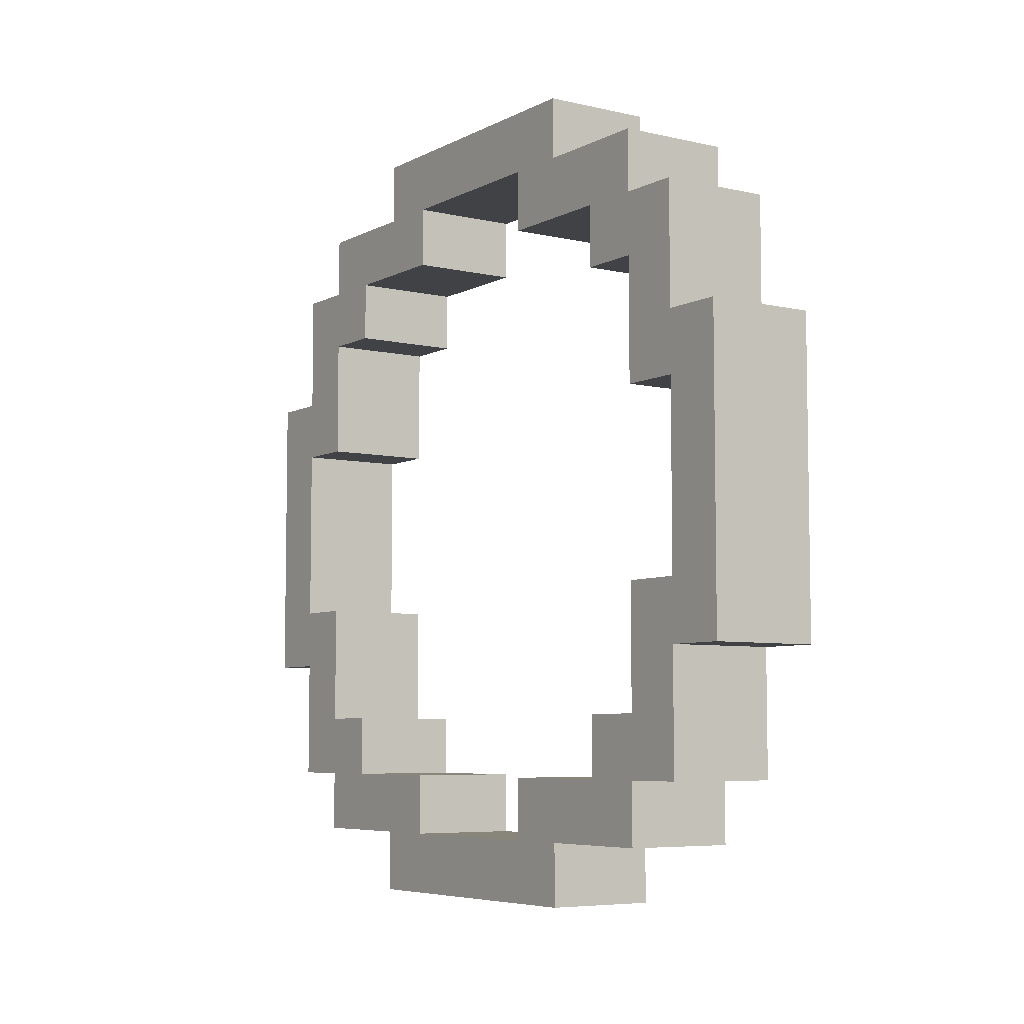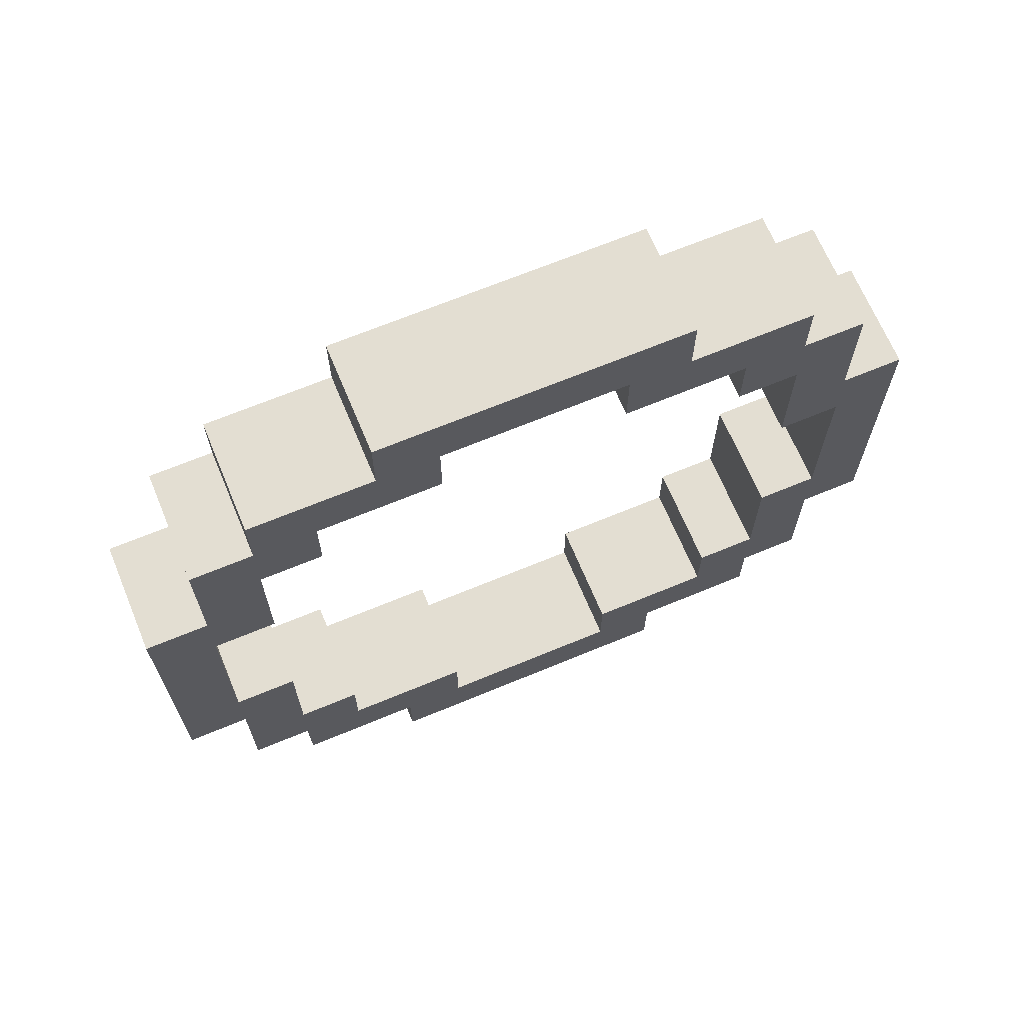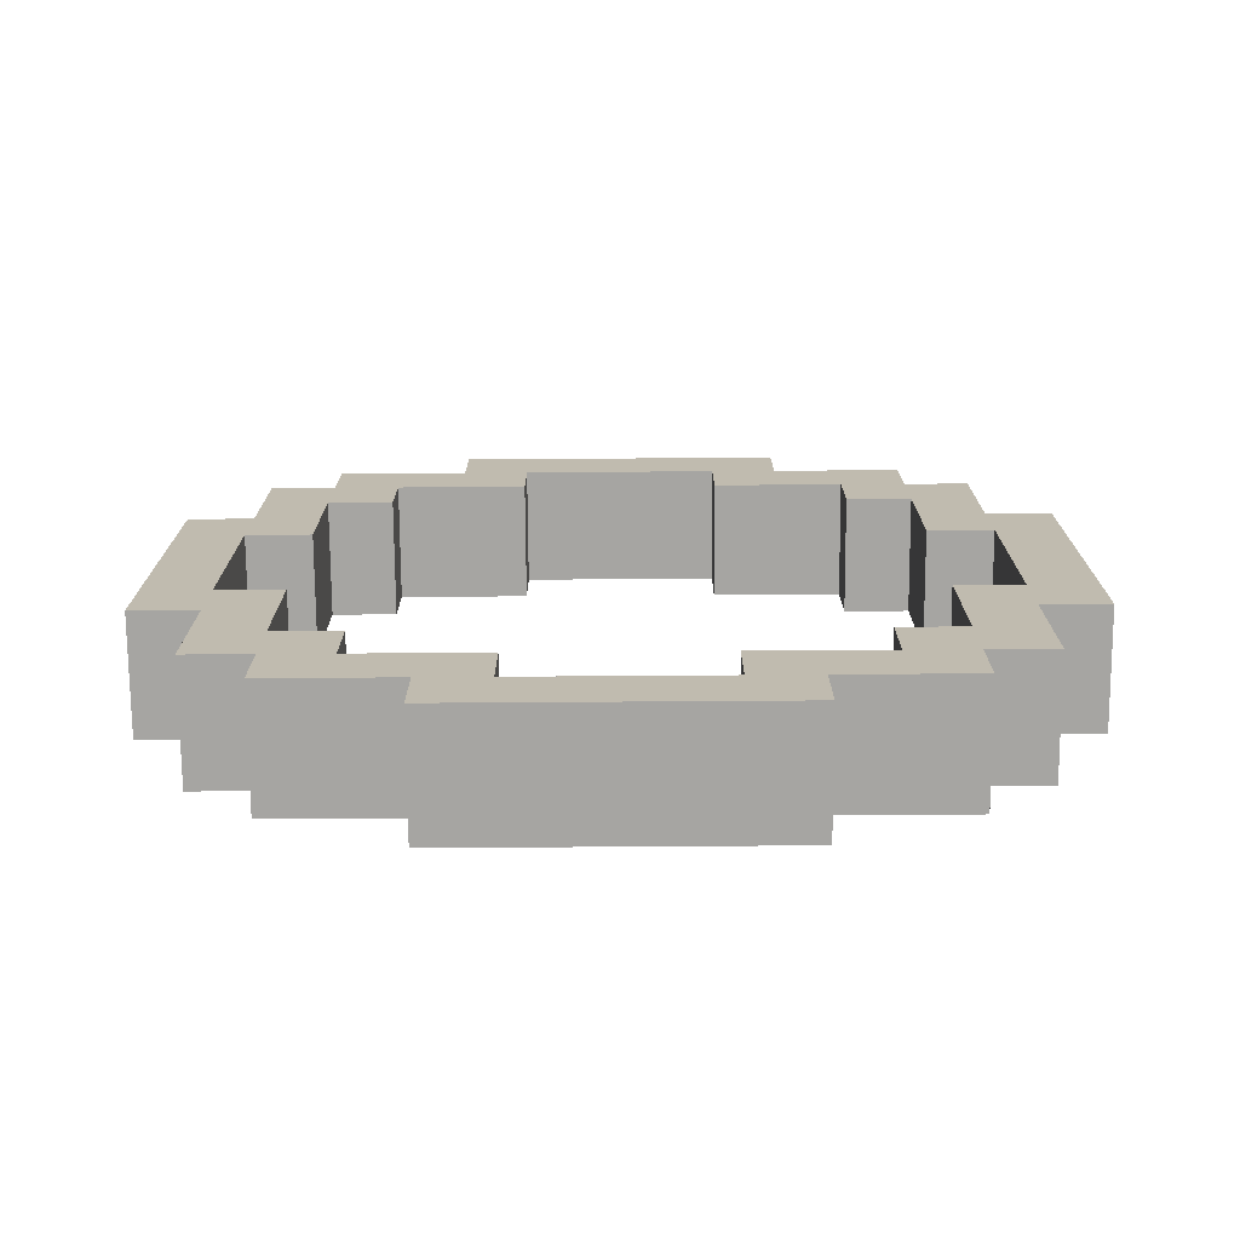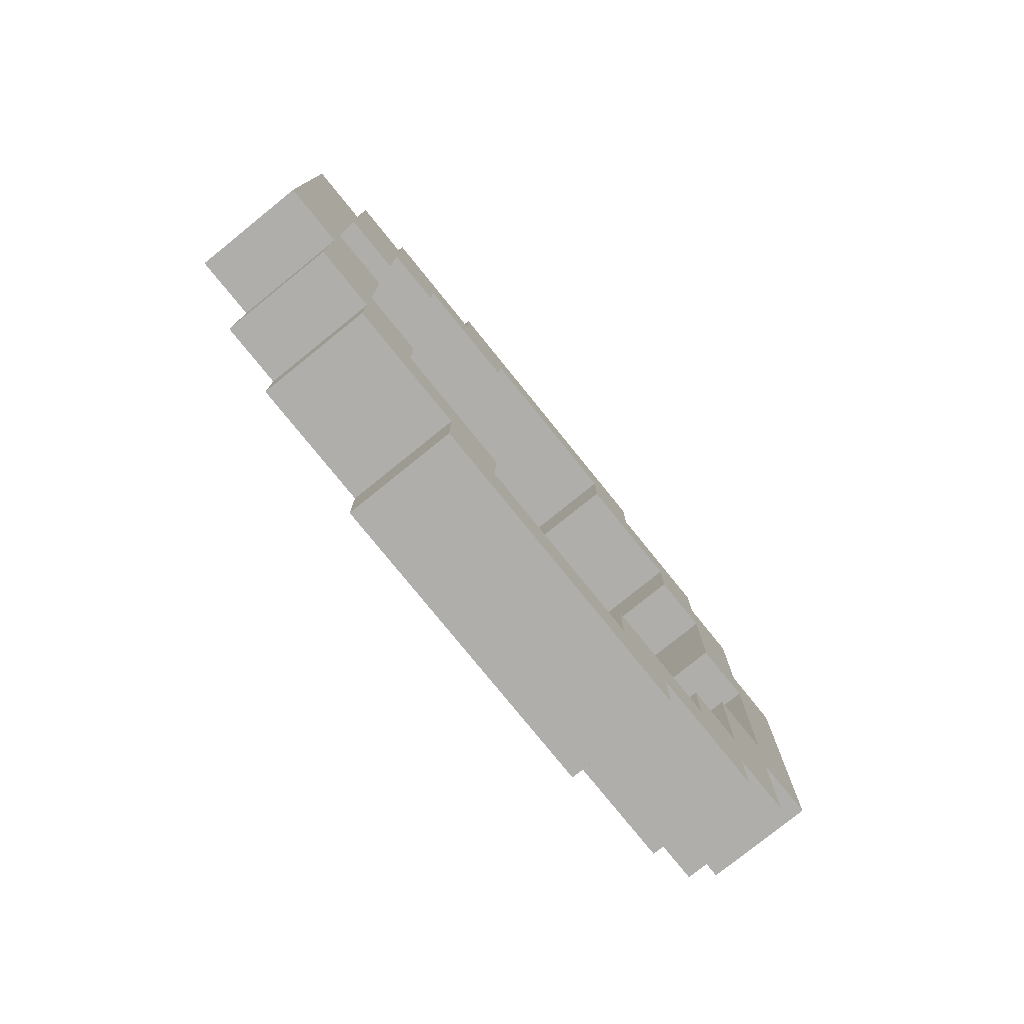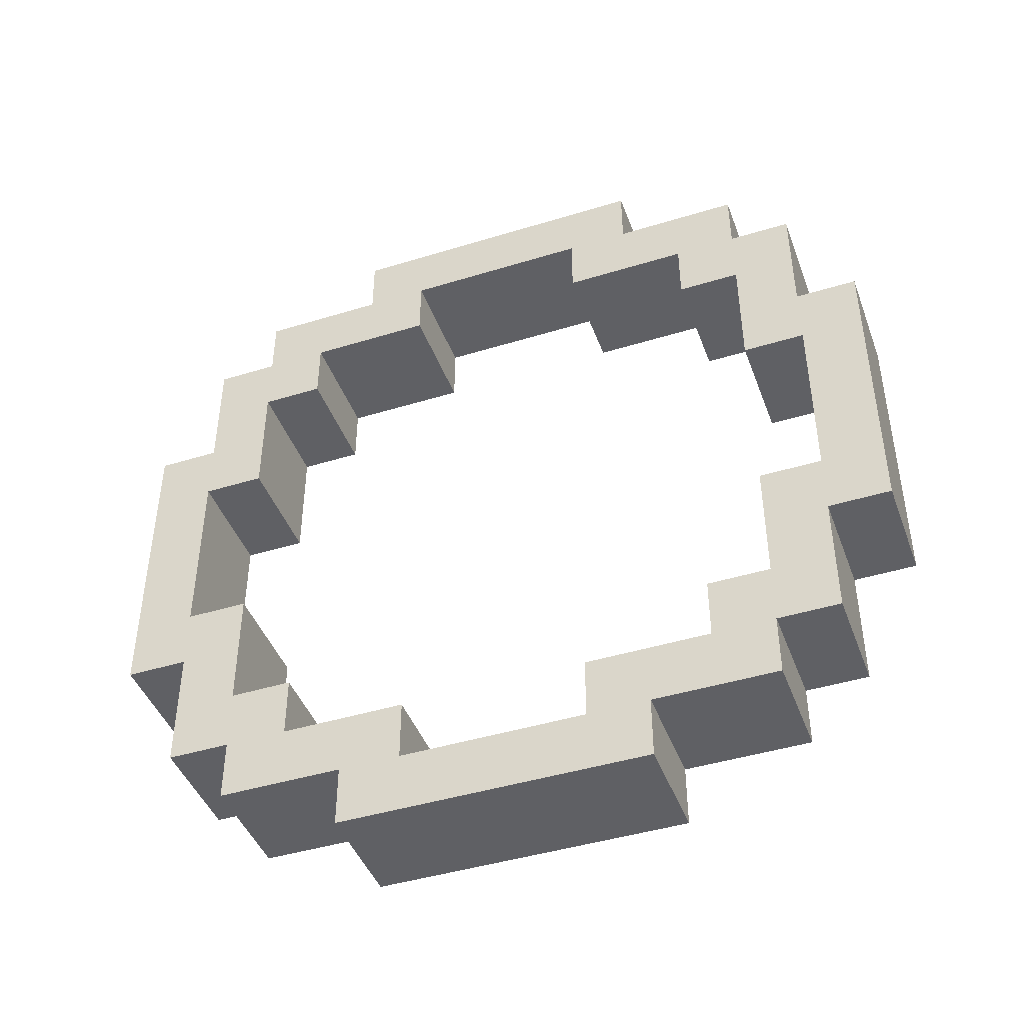
<metadata>
{"format":"obj","ext":"obj","renderer":"f3d","projection":"perspective","resolution":1024,"background":"white","views":[{"elev":-6.3,"azim":-34.3,"up":"+Y"},{"elev":67.5,"azim":67.4,"up":"+Y"},{"elev":-73.8,"azim":90.4,"up":"+Y"},{"elev":-77.9,"azim":-141.1,"up":"+Z"},{"elev":-44.1,"azim":109.8,"up":"+Z"}]}
</metadata>
<code>
v -4.5 0 12.5
v -4.5 0 -12.5
v -4.5 5 22.5
v -4.5 5 12.5
v -4.5 5 7.5
v -4.5 5 -7.5
v -4.5 5 -12.5
v -4.5 5 -22.5
v -4.5 10 27.5
v -4.5 10 22.5
v -4.5 10 17.5
v -4.5 10 7.5
v -4.5 10 -7.5
v -4.5 10 -17.5
v -4.5 10 -22.5
v -4.5 10 -27.5
v -4.5 15 22.5
v -4.5 15 17.5
v -4.5 15 -17.5
v -4.5 15 -22.5
v -4.5 20 32.5
v -4.5 20 27.5
v -4.5 20 -27.5
v -4.5 20 -32.5
v -4.5 25 27.5
v -4.5 25 22.5
v -4.5 25 -22.5
v -4.5 25 -27.5
v -4.5 40 27.5
v -4.5 40 22.5
v -4.5 40 -22.5
v -4.5 40 -27.5
v -4.5 45 32.5
v -4.5 45 27.5
v -4.5 45 -27.5
v -4.5 45 -32.5
v -4.5 50 22.5
v -4.5 50 17.5
v -4.5 50 -17.5
v -4.5 50 -22.5
v -4.5 55 27.5
v -4.5 55 22.5
v -4.5 55 17.5
v -4.5 55 7.5
v -4.5 55 -7.5
v -4.5 55 -17.5
v -4.5 55 -22.5
v -4.5 55 -27.5
v -4.5 60 22.5
v -4.5 60 12.5
v -4.5 60 7.5
v -4.5 60 -7.5
v -4.5 60 -12.5
v -4.5 60 -22.5
v -4.5 65 12.5
v -4.5 65 -12.5
v 4.5 0 12.5
v 4.5 0 -12.5
v 4.5 5 22.5
v 4.5 5 12.5
v 4.5 5 7.5
v 4.5 5 -7.5
v 4.5 5 -12.5
v 4.5 5 -22.5
v 4.5 10 27.5
v 4.5 10 22.5
v 4.5 10 17.5
v 4.5 10 7.5
v 4.5 10 -7.5
v 4.5 10 -17.5
v 4.5 10 -22.5
v 4.5 10 -27.5
v 4.5 15 22.5
v 4.5 15 17.5
v 4.5 15 -17.5
v 4.5 15 -22.5
v 4.5 20 32.5
v 4.5 20 27.5
v 4.5 20 -27.5
v 4.5 20 -32.5
v 4.5 25 27.5
v 4.5 25 22.5
v 4.5 25 -22.5
v 4.5 25 -27.5
v 4.5 40 27.5
v 4.5 40 22.5
v 4.5 40 -22.5
v 4.5 40 -27.5
v 4.5 45 32.5
v 4.5 45 27.5
v 4.5 45 -27.5
v 4.5 45 -32.5
v 4.5 50 22.5
v 4.5 50 17.5
v 4.5 50 -17.5
v 4.5 50 -22.5
v 4.5 55 27.5
v 4.5 55 22.5
v 4.5 55 17.5
v 4.5 55 7.5
v 4.5 55 -7.5
v 4.5 55 -17.5
v 4.5 55 -22.5
v 4.5 55 -27.5
v 4.5 60 22.5
v 4.5 60 12.5
v 4.5 60 7.5
v 4.5 60 -7.5
v 4.5 60 -12.5
v 4.5 60 -22.5
v 4.5 65 12.5
v 4.5 65 -12.5
v -4.5 20 32.5
v -4.5 45 32.5
v -1.5 29 32.5
v -1.5 30 32.5
v -1.5 35 32.5
v -1.5 36 32.5
v -0.5 30 32.5
v -0.5 35 32.5
v -0.5 36 32.5
v -0.5 37 32.5
v 0.5 30 32.5
v 0.5 37 32.5
v 1.5 29 32.5
v 1.5 30 32.5
v 4.5 20 32.5
v 4.5 45 32.5
v -4.5 10 27.5
v -4.5 20 27.5
v -4.5 45 27.5
v -4.5 55 27.5
v 4.5 10 27.5
v 4.5 20 27.5
v 4.5 45 27.5
v 4.5 55 27.5
v -4.5 5 22.5
v -4.5 10 22.5
v -4.5 55 22.5
v -4.5 60 22.5
v 4.5 5 22.5
v 4.5 10 22.5
v 4.5 55 22.5
v 4.5 60 22.5
v -4.5 0 12.5
v -4.5 5 12.5
v -4.5 60 12.5
v -4.5 65 12.5
v 4.5 0 12.5
v 4.5 5 12.5
v 4.5 60 12.5
v 4.5 65 12.5
v -4.5 5 -7.5
v -4.5 10 -7.5
v -4.5 55 -7.5
v -4.5 60 -7.5
v 4.5 5 -7.5
v 4.5 10 -7.5
v 4.5 55 -7.5
v 4.5 60 -7.5
v -4.5 10 -17.5
v -4.5 15 -17.5
v -4.5 50 -17.5
v -4.5 55 -17.5
v 4.5 10 -17.5
v 4.5 15 -17.5
v 4.5 50 -17.5
v 4.5 55 -17.5
v -4.5 15 -22.5
v -4.5 25 -22.5
v -4.5 40 -22.5
v -4.5 50 -22.5
v 4.5 15 -22.5
v 4.5 25 -22.5
v 4.5 40 -22.5
v 4.5 50 -22.5
v -4.5 25 -27.5
v -4.5 40 -27.5
v 4.5 25 -27.5
v 4.5 40 -27.5
v -4.5 25 27.5
v -4.5 40 27.5
v 4.5 25 27.5
v 4.5 40 27.5
v -4.5 15 22.5
v -4.5 25 22.5
v -4.5 40 22.5
v -4.5 50 22.5
v 4.5 15 22.5
v 4.5 25 22.5
v 4.5 40 22.5
v 4.5 50 22.5
v -4.5 10 17.5
v -4.5 15 17.5
v -4.5 50 17.5
v -4.5 55 17.5
v 4.5 10 17.5
v 4.5 15 17.5
v 4.5 50 17.5
v 4.5 55 17.5
v -4.5 5 7.5
v -4.5 10 7.5
v -4.5 55 7.5
v -4.5 60 7.5
v 4.5 5 7.5
v 4.5 10 7.5
v 4.5 55 7.5
v 4.5 60 7.5
v -4.5 0 -12.5
v -4.5 5 -12.5
v -4.5 60 -12.5
v -4.5 65 -12.5
v 4.5 0 -12.5
v 4.5 5 -12.5
v 4.5 60 -12.5
v 4.5 65 -12.5
v -4.5 5 -22.5
v -4.5 10 -22.5
v -4.5 55 -22.5
v -4.5 60 -22.5
v 4.5 5 -22.5
v 4.5 10 -22.5
v 4.5 55 -22.5
v 4.5 60 -22.5
v -4.5 10 -27.5
v -4.5 20 -27.5
v -4.5 45 -27.5
v -4.5 55 -27.5
v 4.5 10 -27.5
v 4.5 20 -27.5
v 4.5 45 -27.5
v 4.5 55 -27.5
v -4.5 20 -32.5
v -4.5 45 -32.5
v -2.5 29 -32.5
v -2.5 30 -32.5
v -2.5 34 -32.5
v -2.5 35 -32.5
v -1.5 28 -32.5
v -1.5 29 -32.5
v -1.5 30 -32.5
v -1.5 34 -32.5
v -1.5 35 -32.5
v -1.5 36 -32.5
v -0.5 31 -32.5
v -0.5 32 -32.5
v 1.5 28 -32.5
v 1.5 29 -32.5
v 1.5 31 -32.5
v 1.5 32 -32.5
v 1.5 35 -32.5
v 1.5 36 -32.5
v 2.5 29 -32.5
v 2.5 31 -32.5
v 2.5 32 -32.5
v 2.5 35 -32.5
v 4.5 20 -32.5
v 4.5 45 -32.5
v -4.5 0 12.5
v 4.5 0 12.5
v -1.5 0 4.5
v 1.5 0 4.5
v -2.5 0 3.5
v -1.5 0 3.5
v 1.5 0 3.5
v 2.5 0 3.5
v -2.5 0 2.5
v -1.5 0 2.5
v 0.5 0 1.5
v 1.5 0 1.5
v 2.5 0 1.5
v -0.5 0 0.5
v 0.5 0 0.5
v 1.5 0 0.5
v -1.5 0 -0.5
v -0.5 0 -0.5
v 0.5 0 -0.5
v -2.5 0 -1.5
v -1.5 0 -1.5
v -0.5 0 -1.5
v -1.5 0 -2.5
v 2.5 0 -2.5
v -2.5 0 -3.5
v 2.5 0 -3.5
v -4.5 0 -12.5
v 4.5 0 -12.5
v -4.5 5 22.5
v 4.5 5 22.5
v -4.5 5 12.5
v 4.5 5 12.5
v -4.5 5 -12.5
v 4.5 5 -12.5
v -4.5 5 -22.5
v 4.5 5 -22.5
v -4.5 10 27.5
v 4.5 10 27.5
v -4.5 10 22.5
v 4.5 10 22.5
v -4.5 10 -22.5
v 4.5 10 -22.5
v -4.5 10 -27.5
v 4.5 10 -27.5
v -4.5 20 32.5
v 4.5 20 32.5
v -4.5 20 27.5
v 4.5 20 27.5
v -4.5 20 -27.5
v 4.5 20 -27.5
v -4.5 20 -32.5
v 4.5 20 -32.5
v -4.5 40 27.5
v 4.5 40 27.5
v -4.5 40 22.5
v 4.5 40 22.5
v -4.5 40 -22.5
v 4.5 40 -22.5
v -4.5 40 -27.5
v 4.5 40 -27.5
v -4.5 50 22.5
v 4.5 50 22.5
v -4.5 50 17.5
v 4.5 50 17.5
v -4.5 50 -17.5
v 4.5 50 -17.5
v -4.5 50 -22.5
v 4.5 50 -22.5
v -4.5 55 17.5
v 4.5 55 17.5
v -4.5 55 7.5
v 4.5 55 7.5
v -4.5 55 -7.5
v 4.5 55 -7.5
v -4.5 55 -17.5
v 4.5 55 -17.5
v -4.5 60 7.5
v 4.5 60 7.5
v -4.5 60 -7.5
v 4.5 60 -7.5
v -4.5 5 7.5
v 4.5 5 7.5
v -4.5 5 -7.5
v 4.5 5 -7.5
v -4.5 10 17.5
v 4.5 10 17.5
v -4.5 10 7.5
v 4.5 10 7.5
v -4.5 10 -7.5
v 4.5 10 -7.5
v -4.5 10 -17.5
v 4.5 10 -17.5
v -4.5 15 22.5
v 4.5 15 22.5
v -4.5 15 17.5
v 4.5 15 17.5
v -4.5 15 -17.5
v 4.5 15 -17.5
v -4.5 15 -22.5
v 4.5 15 -22.5
v -4.5 25 27.5
v 4.5 25 27.5
v -4.5 25 22.5
v 4.5 25 22.5
v -4.5 25 -22.5
v 4.5 25 -22.5
v -4.5 25 -27.5
v 4.5 25 -27.5
v -4.5 45 32.5
v 4.5 45 32.5
v -4.5 45 27.5
v 4.5 45 27.5
v -4.5 45 -27.5
v 4.5 45 -27.5
v -4.5 45 -32.5
v 4.5 45 -32.5
v -4.5 55 27.5
v 4.5 55 27.5
v -4.5 55 22.5
v 4.5 55 22.5
v -4.5 55 -22.5
v 4.5 55 -22.5
v -4.5 55 -27.5
v 4.5 55 -27.5
v -4.5 60 22.5
v 4.5 60 22.5
v -4.5 60 12.5
v 4.5 60 12.5
v -4.5 60 -12.5
v 4.5 60 -12.5
v -4.5 60 -22.5
v 4.5 60 -22.5
v -4.5 65 12.5
v 4.5 65 12.5
v -1.5 65 3.5
v 1.5 65 3.5
v -2.5 65 2.5
v -1.5 65 2.5
v 1.5 65 2.5
v 2.5 65 2.5
v -2.5 65 -3.5
v -1.5 65 -3.5
v 1.5 65 -3.5
v 2.5 65 -3.5
v -1.5 65 -4.5
v 1.5 65 -4.5
v -4.5 65 -12.5
v 4.5 65 -12.5
f 4 2 1
f 5 2 4
f 6 2 5
f 7 2 6
f 10 4 3
f 10 5 4
f 11 5 10
f 12 5 11
f 13 7 6
f 13 8 7
f 14 8 13
f 15 8 14
f 17 11 10
f 17 10 9
f 18 11 17
f 19 16 15
f 19 15 14
f 20 16 19
f 22 17 9
f 23 16 20
f 25 22 21
f 25 17 22
f 26 17 25
f 27 23 20
f 28 24 23
f 28 23 27
f 29 25 21
f 32 24 28
f 33 29 21
f 34 30 29
f 34 29 33
f 35 32 31
f 35 24 32
f 36 24 35
f 37 30 34
f 40 35 31
f 41 38 37
f 41 37 34
f 42 38 41
f 43 38 42
f 46 40 39
f 47 35 40
f 47 40 46
f 48 35 47
f 49 44 43
f 49 43 42
f 50 44 49
f 51 44 50
f 52 46 45
f 52 47 46
f 53 47 52
f 54 47 53
f 55 51 50
f 55 53 52
f 55 52 51
f 56 53 55
f 57 58 60
f 60 58 61
f 61 58 62
f 62 58 63
f 59 60 66
f 60 61 66
f 66 61 67
f 67 61 68
f 62 63 69
f 63 64 69
f 69 64 70
f 70 64 71
f 66 67 73
f 65 66 73
f 73 67 74
f 71 72 75
f 70 71 75
f 75 72 76
f 65 73 78
f 76 72 79
f 77 78 81
f 78 73 81
f 81 73 82
f 76 79 83
f 79 80 84
f 83 79 84
f 77 81 85
f 84 80 88
f 77 85 89
f 85 86 90
f 89 85 90
f 87 88 91
f 88 80 91
f 91 80 92
f 90 86 93
f 87 91 96
f 93 94 97
f 90 93 97
f 97 94 98
f 98 94 99
f 95 96 102
f 96 91 103
f 102 96 103
f 103 91 104
f 99 100 105
f 98 99 105
f 105 100 106
f 106 100 107
f 101 102 108
f 102 103 108
f 108 103 109
f 109 103 110
f 106 107 111
f 108 109 111
f 107 108 111
f 111 109 112
f 115 114 113
f 116 114 115
f 117 114 116
f 118 114 117
f 119 116 115
f 119 117 116
f 120 118 117
f 120 117 119
f 121 114 118
f 121 118 120
f 122 114 121
f 123 120 119
f 123 119 115
f 123 122 121
f 123 121 120
f 124 114 122
f 124 122 123
f 125 115 113
f 125 123 115
f 126 124 123
f 126 123 125
f 127 125 113
f 127 126 125
f 128 114 124
f 128 126 127
f 128 124 126
f 133 130 129
f 134 130 133
f 135 132 131
f 136 132 135
f 141 138 137
f 142 138 141
f 143 140 139
f 144 140 143
f 149 146 145
f 150 146 149
f 151 148 147
f 152 148 151
f 157 154 153
f 158 154 157
f 159 156 155
f 160 156 159
f 165 162 161
f 166 162 165
f 167 164 163
f 168 164 167
f 173 170 169
f 174 170 173
f 175 172 171
f 176 172 175
f 179 178 177
f 180 178 179
f 181 182 183
f 183 182 184
f 185 186 189
f 189 186 190
f 187 188 191
f 191 188 192
f 193 194 197
f 197 194 198
f 195 196 199
f 199 196 200
f 201 202 205
f 205 202 206
f 203 204 207
f 207 204 208
f 209 210 213
f 213 210 214
f 211 212 215
f 215 212 216
f 217 218 221
f 221 218 222
f 219 220 223
f 223 220 224
f 225 226 229
f 229 226 230
f 227 228 231
f 231 228 232
f 233 234 235
f 235 234 236
f 236 234 237
f 237 234 238
f 233 235 239
f 235 236 240
f 239 235 240
f 236 237 241
f 240 236 241
f 237 238 242
f 241 237 242
f 238 234 243
f 242 238 243
f 243 234 244
f 241 242 245
f 240 241 245
f 242 243 245
f 245 243 246
f 233 239 247
f 239 240 247
f 240 245 248
f 247 240 248
f 245 246 249
f 248 245 249
f 246 243 250
f 249 246 250
f 243 244 251
f 250 243 251
f 244 234 252
f 251 244 252
f 248 249 253
f 247 248 253
f 249 250 254
f 253 249 254
f 250 251 255
f 254 250 255
f 251 252 256
f 255 251 256
f 253 254 257
f 254 255 257
f 255 256 257
f 233 247 257
f 247 253 257
f 256 252 258
f 257 256 258
f 252 234 258
f 261 260 259
f 262 260 261
f 263 261 259
f 264 262 261
f 264 261 263
f 265 260 262
f 265 262 264
f 266 260 265
f 267 264 263
f 267 263 259
f 268 265 264
f 268 264 267
f 269 268 267
f 269 265 268
f 270 266 265
f 270 265 269
f 271 260 266
f 271 266 270
f 272 269 267
f 273 270 269
f 273 269 272
f 274 271 270
f 274 270 273
f 275 272 267
f 276 273 272
f 276 272 275
f 277 274 273
f 277 273 276
f 278 267 259
f 278 275 267
f 279 276 275
f 279 275 278
f 280 277 276
f 280 276 279
f 281 279 278
f 281 280 279
f 282 271 274
f 282 280 281
f 282 260 271
f 282 274 277
f 282 277 280
f 283 281 278
f 283 278 259
f 283 282 281
f 284 260 282
f 284 282 283
f 285 283 259
f 285 284 283
f 286 260 284
f 286 284 285
f 289 288 287
f 290 288 289
f 293 292 291
f 294 292 293
f 297 296 295
f 298 296 297
f 301 300 299
f 302 300 301
f 305 304 303
f 306 304 305
f 309 308 307
f 310 308 309
f 313 312 311
f 314 312 313
f 317 316 315
f 318 316 317
f 321 320 319
f 322 320 321
f 325 324 323
f 326 324 325
f 329 328 327
f 330 328 329
f 333 332 331
f 334 332 333
f 337 336 335
f 338 336 337
f 339 340 341
f 341 340 342
f 343 344 345
f 345 344 346
f 347 348 349
f 349 348 350
f 351 352 353
f 353 352 354
f 355 356 357
f 357 356 358
f 359 360 361
f 361 360 362
f 363 364 365
f 365 364 366
f 367 368 369
f 369 368 370
f 371 372 373
f 373 372 374
f 375 376 377
f 377 376 378
f 379 380 381
f 381 380 382
f 383 384 385
f 385 384 386
f 387 388 389
f 389 388 390
f 391 392 393
f 393 392 394
f 391 393 395
f 393 394 396
f 395 393 396
f 394 392 397
f 396 394 397
f 397 392 398
f 395 396 399
f 391 395 399
f 396 397 400
f 399 396 400
f 397 398 401
f 400 397 401
f 398 392 402
f 401 398 402
f 400 401 403
f 399 400 403
f 401 402 404
f 403 401 404
f 399 403 405
f 391 399 405
f 403 404 405
f 402 392 406
f 405 404 406
f 404 402 406

</code>
